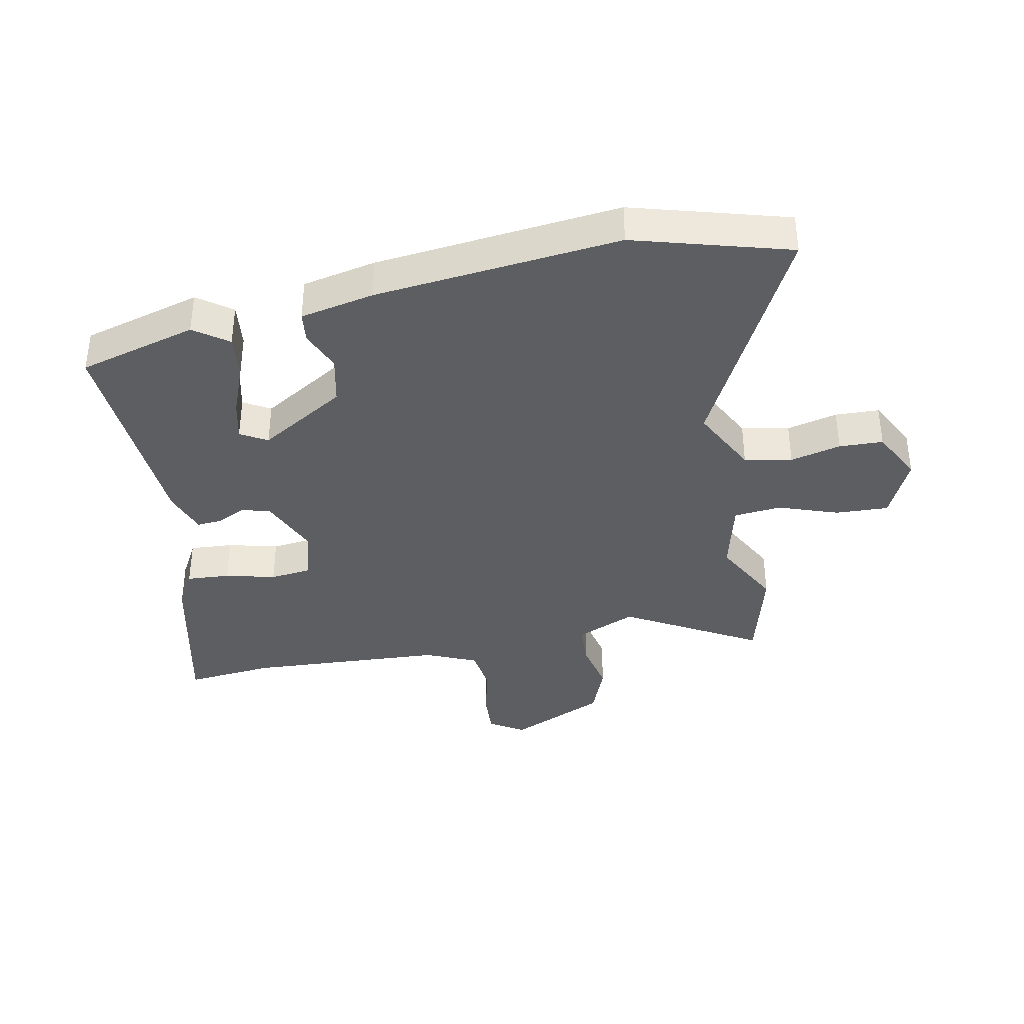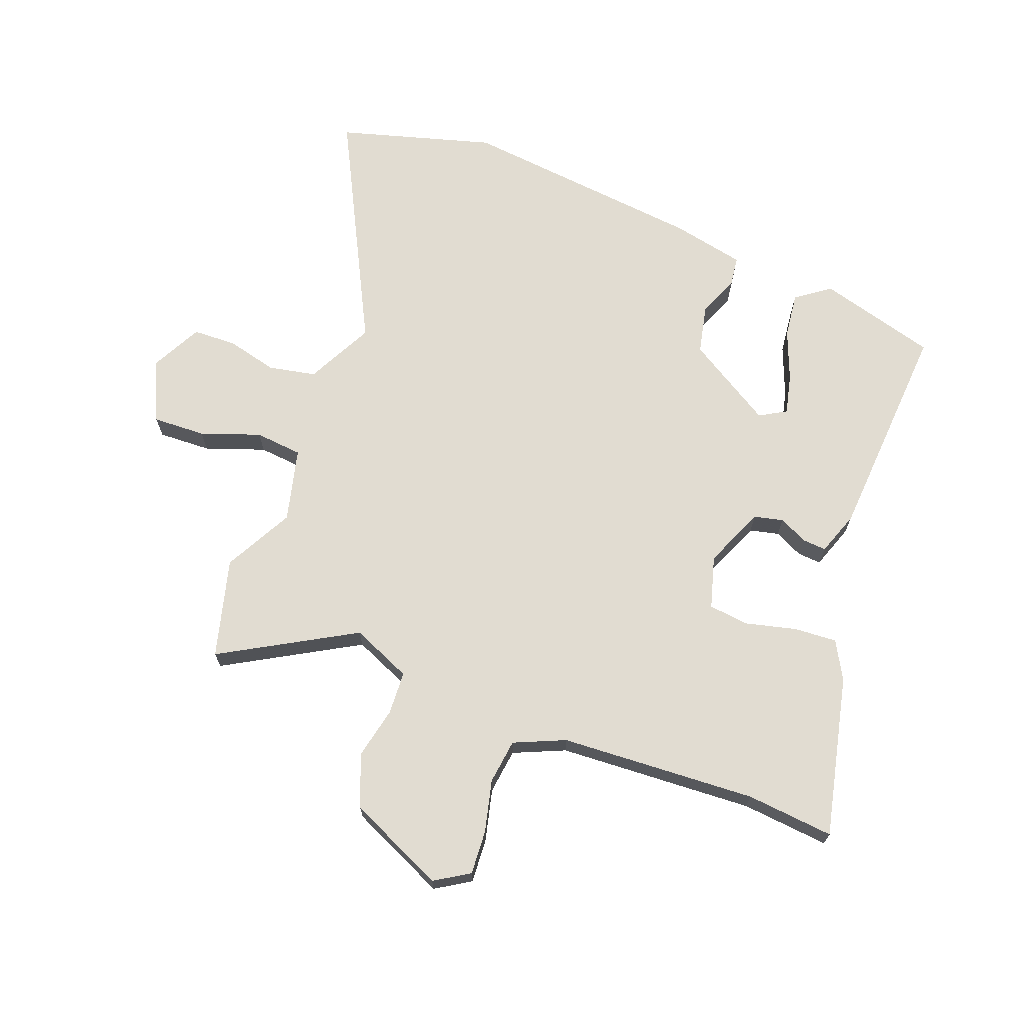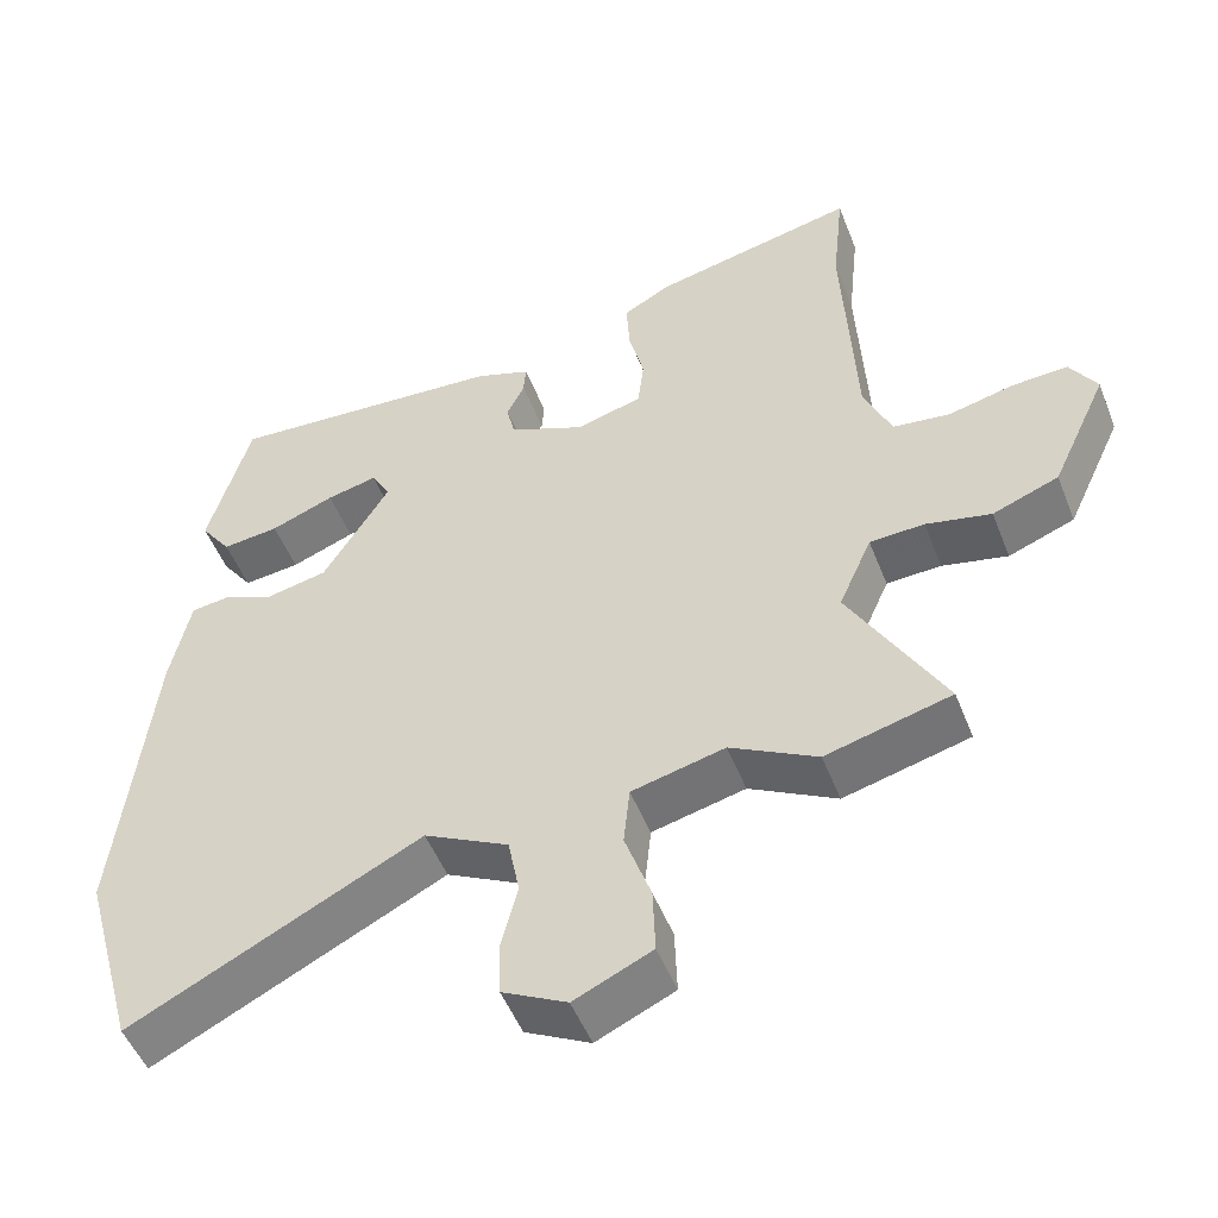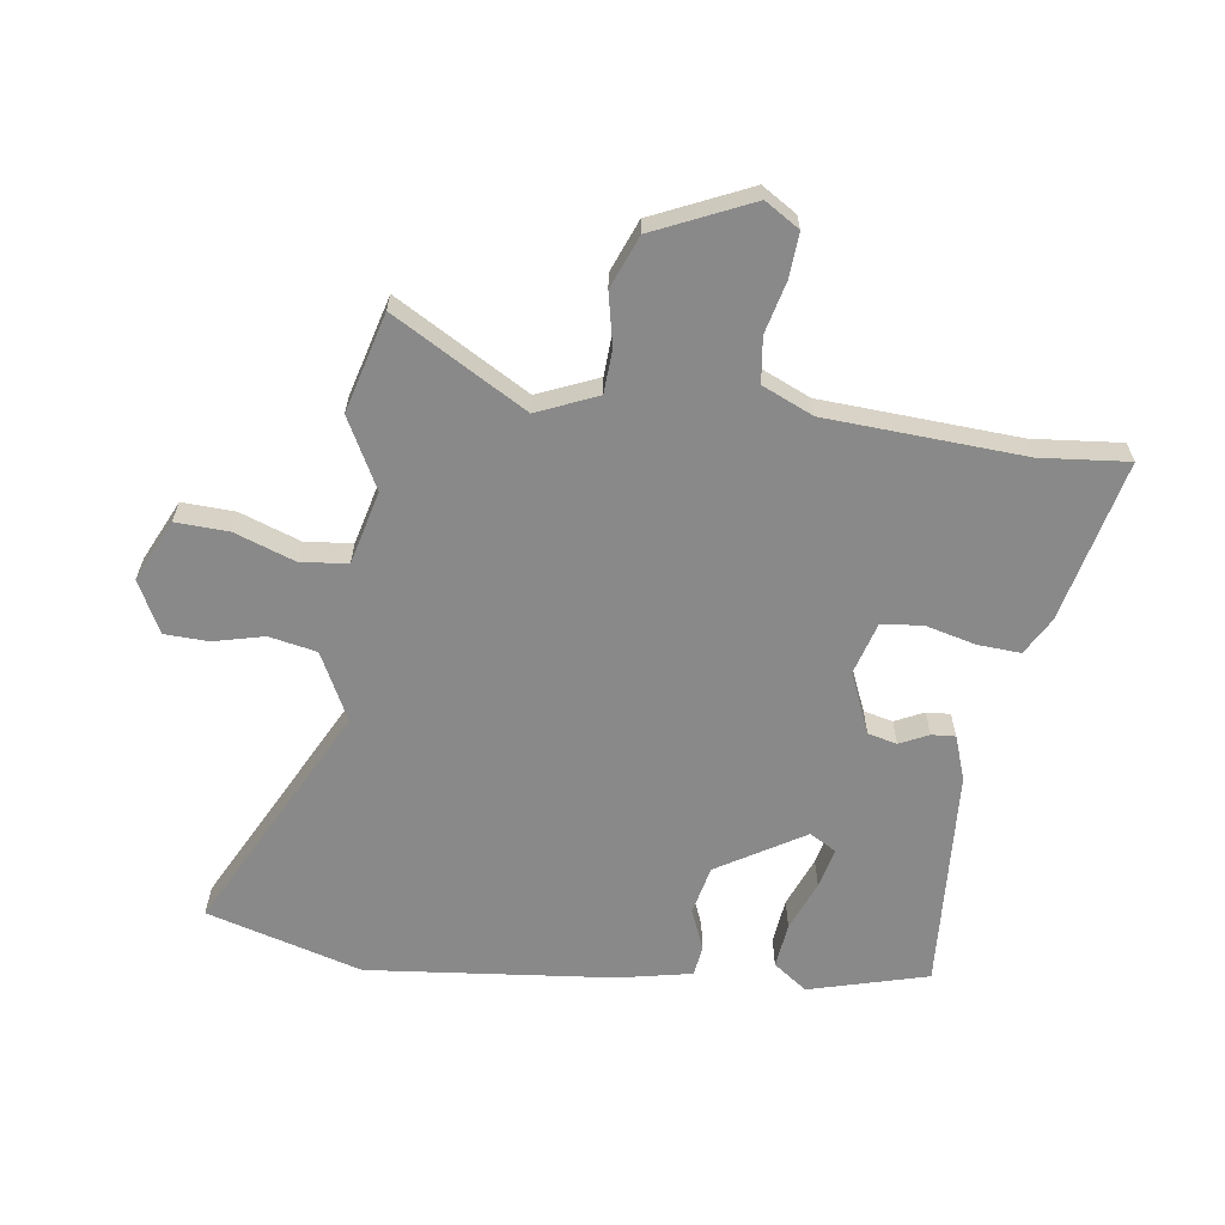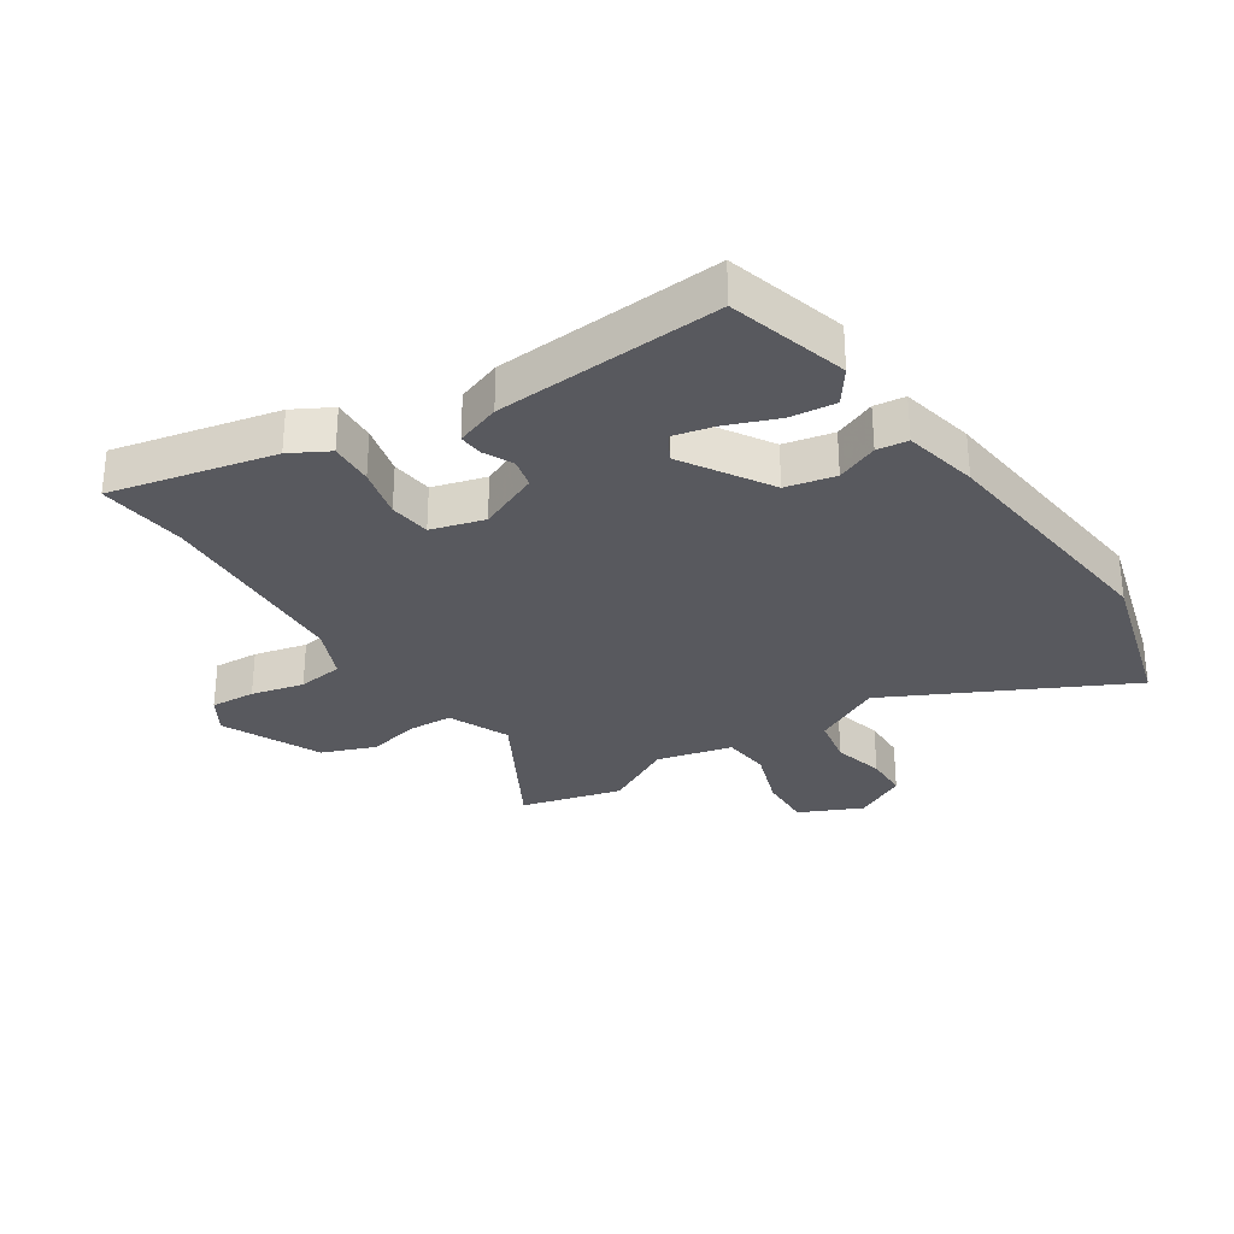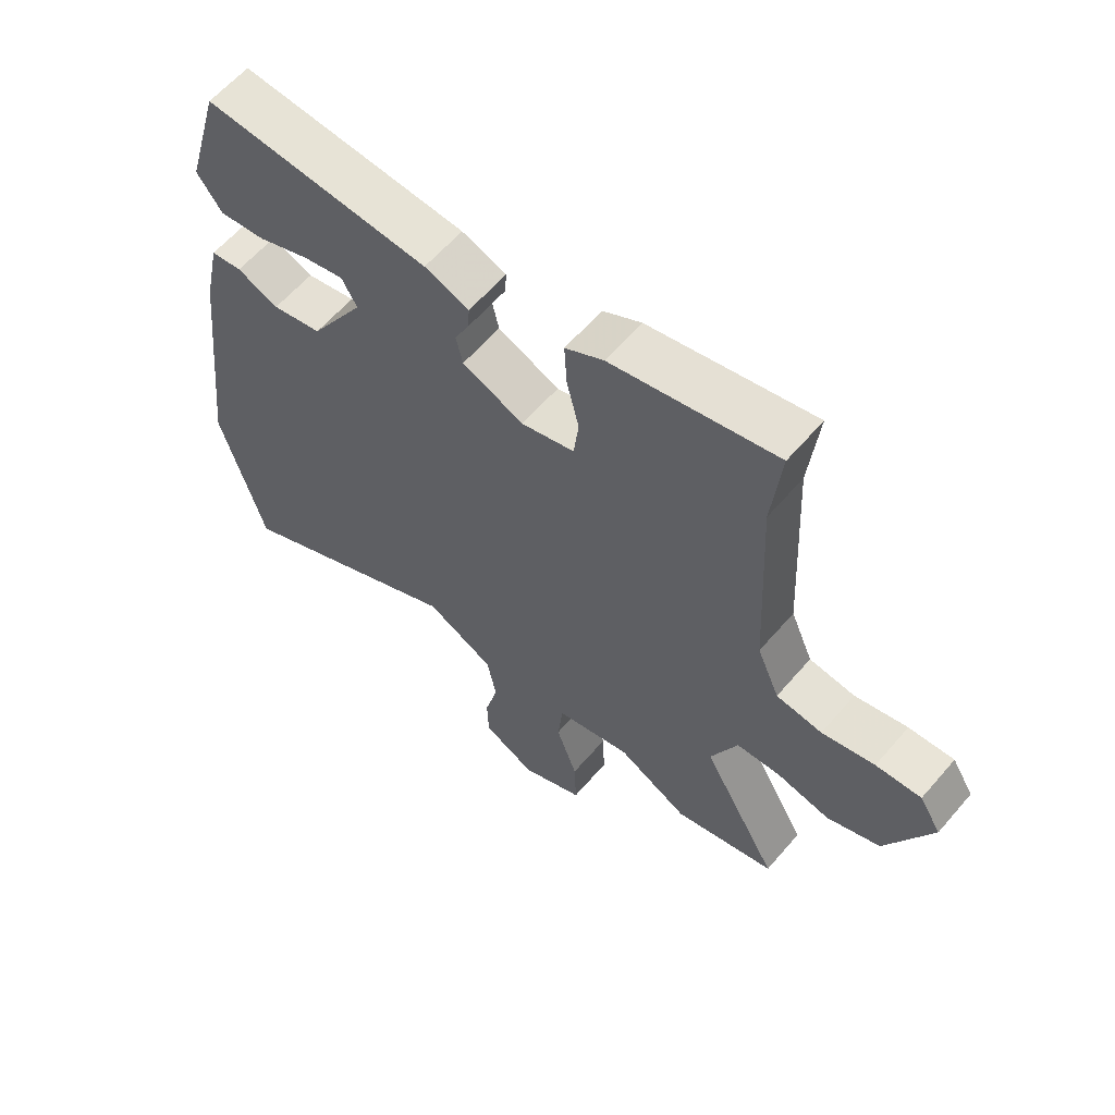
<metadata>
{"format":"obj","ext":"obj","renderer":"f3d","projection":"perspective","resolution":1024,"background":"white","views":[{"elev":-37.6,"azim":100.9,"up":"+Y"},{"elev":69.2,"azim":-69.6,"up":"+Y"},{"elev":-50.6,"azim":-158.9,"up":"+Z"},{"elev":-63.2,"azim":-98.5,"up":"+Y"},{"elev":-30.4,"azim":33.2,"up":"+Y"},{"elev":61.0,"azim":-139.5,"up":"+Z"}]}
</metadata>
<code>
v 0.406 0.07 0.5
v 0.461 0.07 0.306
v 0.421 0.07 0.25
v 0.347 0.07 0.258
v 0.264 0.07 0.29
v 0.198 0.07 0.305
v 0.173 0.07 0.261
v 0.26 0.07 0.12
v 0.34 0.07 0.103
v 0.407 0.07 0.131
v 0.457 0.07 0.125
v 0.483 0.07 0.004
v 0.528 0.07 -0.398
v 0.457 0.07 -0.653
v 0.079 0.07 -0.464
v -0.031 0.07 -0.521
v -0.046 0.07 -0.599
v -0.025 0.07 -0.682
v -0.027 0.07 -0.754
v -0.111 0.07 -0.798
v -0.212 0.07 -0.752
v -0.209 0.07 -0.665
v -0.175 0.07 -0.567
v -0.183 0.07 -0.489
v -0.304 0.07 -0.46
v -0.417 0.07 -0.521
v -0.58 0.07 -0.479
v -0.457 0.07 -0.26
v -0.5 0.07 -0.162
v -0.571 0.07 -0.159
v -0.656 0.07 -0.178
v -0.742 0.07 -0.145
v -0.815 0.07 0.013
v -0.78 0.07 0.07
v -0.707 0.07 0.066
v -0.622 0.07 0.046
v -0.548 0.07 0.056
v -0.512 0.07 0.14
v -0.496 0.07 0.463
v -0.511 0.07 0.607
v -0.246 0.07 0.549
v -0.184 0.07 0.515
v -0.188 0.07 0.444
v -0.208 0.07 0.362
v -0.2 0.07 0.295
v -0.114 0.07 0.271
v -0.015 0.07 0.314
v -0.004 0.07 0.362
v -0.027 0.07 0.409
v -0.03 0.07 0.448
v 0.042 0.07 0.474
v 0.406 0 0.5
v 0.461 0 0.306
v 0.421 0 0.25
v 0.347 0 0.258
v 0.264 0 0.29
v 0.198 0 0.305
v 0.173 0 0.261
v 0.26 0 0.12
v 0.34 0 0.103
v 0.407 0 0.131
v 0.457 0 0.125
v 0.483 0 0.004
v 0.528 0 -0.398
v 0.457 0 -0.653
v 0.079 0 -0.464
v -0.031 0 -0.521
v -0.046 0 -0.599
v -0.025 0 -0.682
v -0.027 0 -0.754
v -0.111 0 -0.798
v -0.212 0 -0.752
v -0.209 0 -0.665
v -0.175 0 -0.567
v -0.183 0 -0.489
v -0.304 0 -0.46
v -0.417 0 -0.521
v -0.58 0 -0.479
v -0.457 0 -0.26
v -0.5 0 -0.162
v -0.571 0 -0.159
v -0.656 0 -0.178
v -0.742 0 -0.145
v -0.815 0 0.013
v -0.78 0 0.07
v -0.707 0 0.066
v -0.622 0 0.046
v -0.548 0 0.056
v -0.512 0 0.14
v -0.496 0 0.463
v -0.511 0 0.607
v -0.246 0 0.549
v -0.184 0 0.515
v -0.188 0 0.444
v -0.208 0 0.362
v -0.2 0 0.295
v -0.114 0 0.271
v -0.015 0 0.314
v -0.004 0 0.362
v -0.027 0 0.409
v -0.03 0 0.448
v 0.042 0 0.474
f 1 2 3
f 51 1 3
f 50 51 3
f 49 50 3
f 48 49 3
f 42 43 44
f 41 42 44
f 40 41 44
f 39 40 44
f 38 39 44 45
f 37 38 45 46
f 34 35 36
f 33 34 36
f 32 33 36
f 31 32 36
f 30 31 36
f 29 30 36 37
f 37 46 47
f 29 37 47
f 28 29 47
f 27 28 47
f 26 27 47
f 25 26 47
f 21 22 23
f 20 21 23
f 19 20 23
f 18 19 23
f 17 18 23
f 16 17 23 24
f 24 25 47
f 16 24 47
f 15 16 47
f 13 14 15
f 12 13 15
f 11 12 15
f 10 11 15
f 9 10 15
f 3 4 5
f 48 3 5
f 48 5 6
f 47 48 6 7
f 15 47 7 8
f 8 9 15
f 54 53 52
f 54 52 102
f 54 102 101
f 54 101 100
f 54 100 99
f 95 94 93
f 95 93 92
f 95 92 91
f 95 91 90
f 96 95 90 89
f 97 96 89 88
f 87 86 85
f 87 85 84
f 87 84 83
f 87 83 82
f 87 82 81
f 88 87 81 80
f 98 97 88
f 98 88 80
f 98 80 79
f 98 79 78
f 98 78 77
f 98 77 76
f 74 73 72
f 74 72 71
f 74 71 70
f 74 70 69
f 74 69 68
f 75 74 68 67
f 98 76 75
f 98 75 67
f 98 67 66
f 66 65 64
f 66 64 63
f 66 63 62
f 66 62 61
f 66 61 60
f 56 55 54
f 56 54 99
f 57 56 99
f 58 57 99 98
f 59 58 98 66
f 66 60 59
f 1 52 53 2
f 2 53 54 3
f 3 54 55 4
f 4 55 56 5
f 5 56 57 6
f 6 57 58 7
f 7 58 59 8
f 8 59 60 9
f 9 60 61 10
f 10 61 62 11
f 11 62 63 12
f 12 63 64 13
f 13 64 65 14
f 14 65 66 15
f 15 66 67 16
f 16 67 68 17
f 17 68 69 18
f 18 69 70 19
f 19 70 71 20
f 20 71 72 21
f 21 72 73 22
f 22 73 74 23
f 23 74 75 24
f 24 75 76 25
f 25 76 77 26
f 26 77 78 27
f 27 78 79 28
f 28 79 80 29
f 29 80 81 30
f 30 81 82 31
f 31 82 83 32
f 32 83 84 33
f 33 84 85 34
f 34 85 86 35
f 35 86 87 36
f 36 87 88 37
f 37 88 89 38
f 38 89 90 39
f 39 90 91 40
f 40 91 92 41
f 41 92 93 42
f 42 93 94 43
f 43 94 95 44
f 44 95 96 45
f 45 96 97 46
f 46 97 98 47
f 47 98 99 48
f 48 99 100 49
f 49 100 101 50
f 50 101 102 51
f 51 102 52 1

</code>
